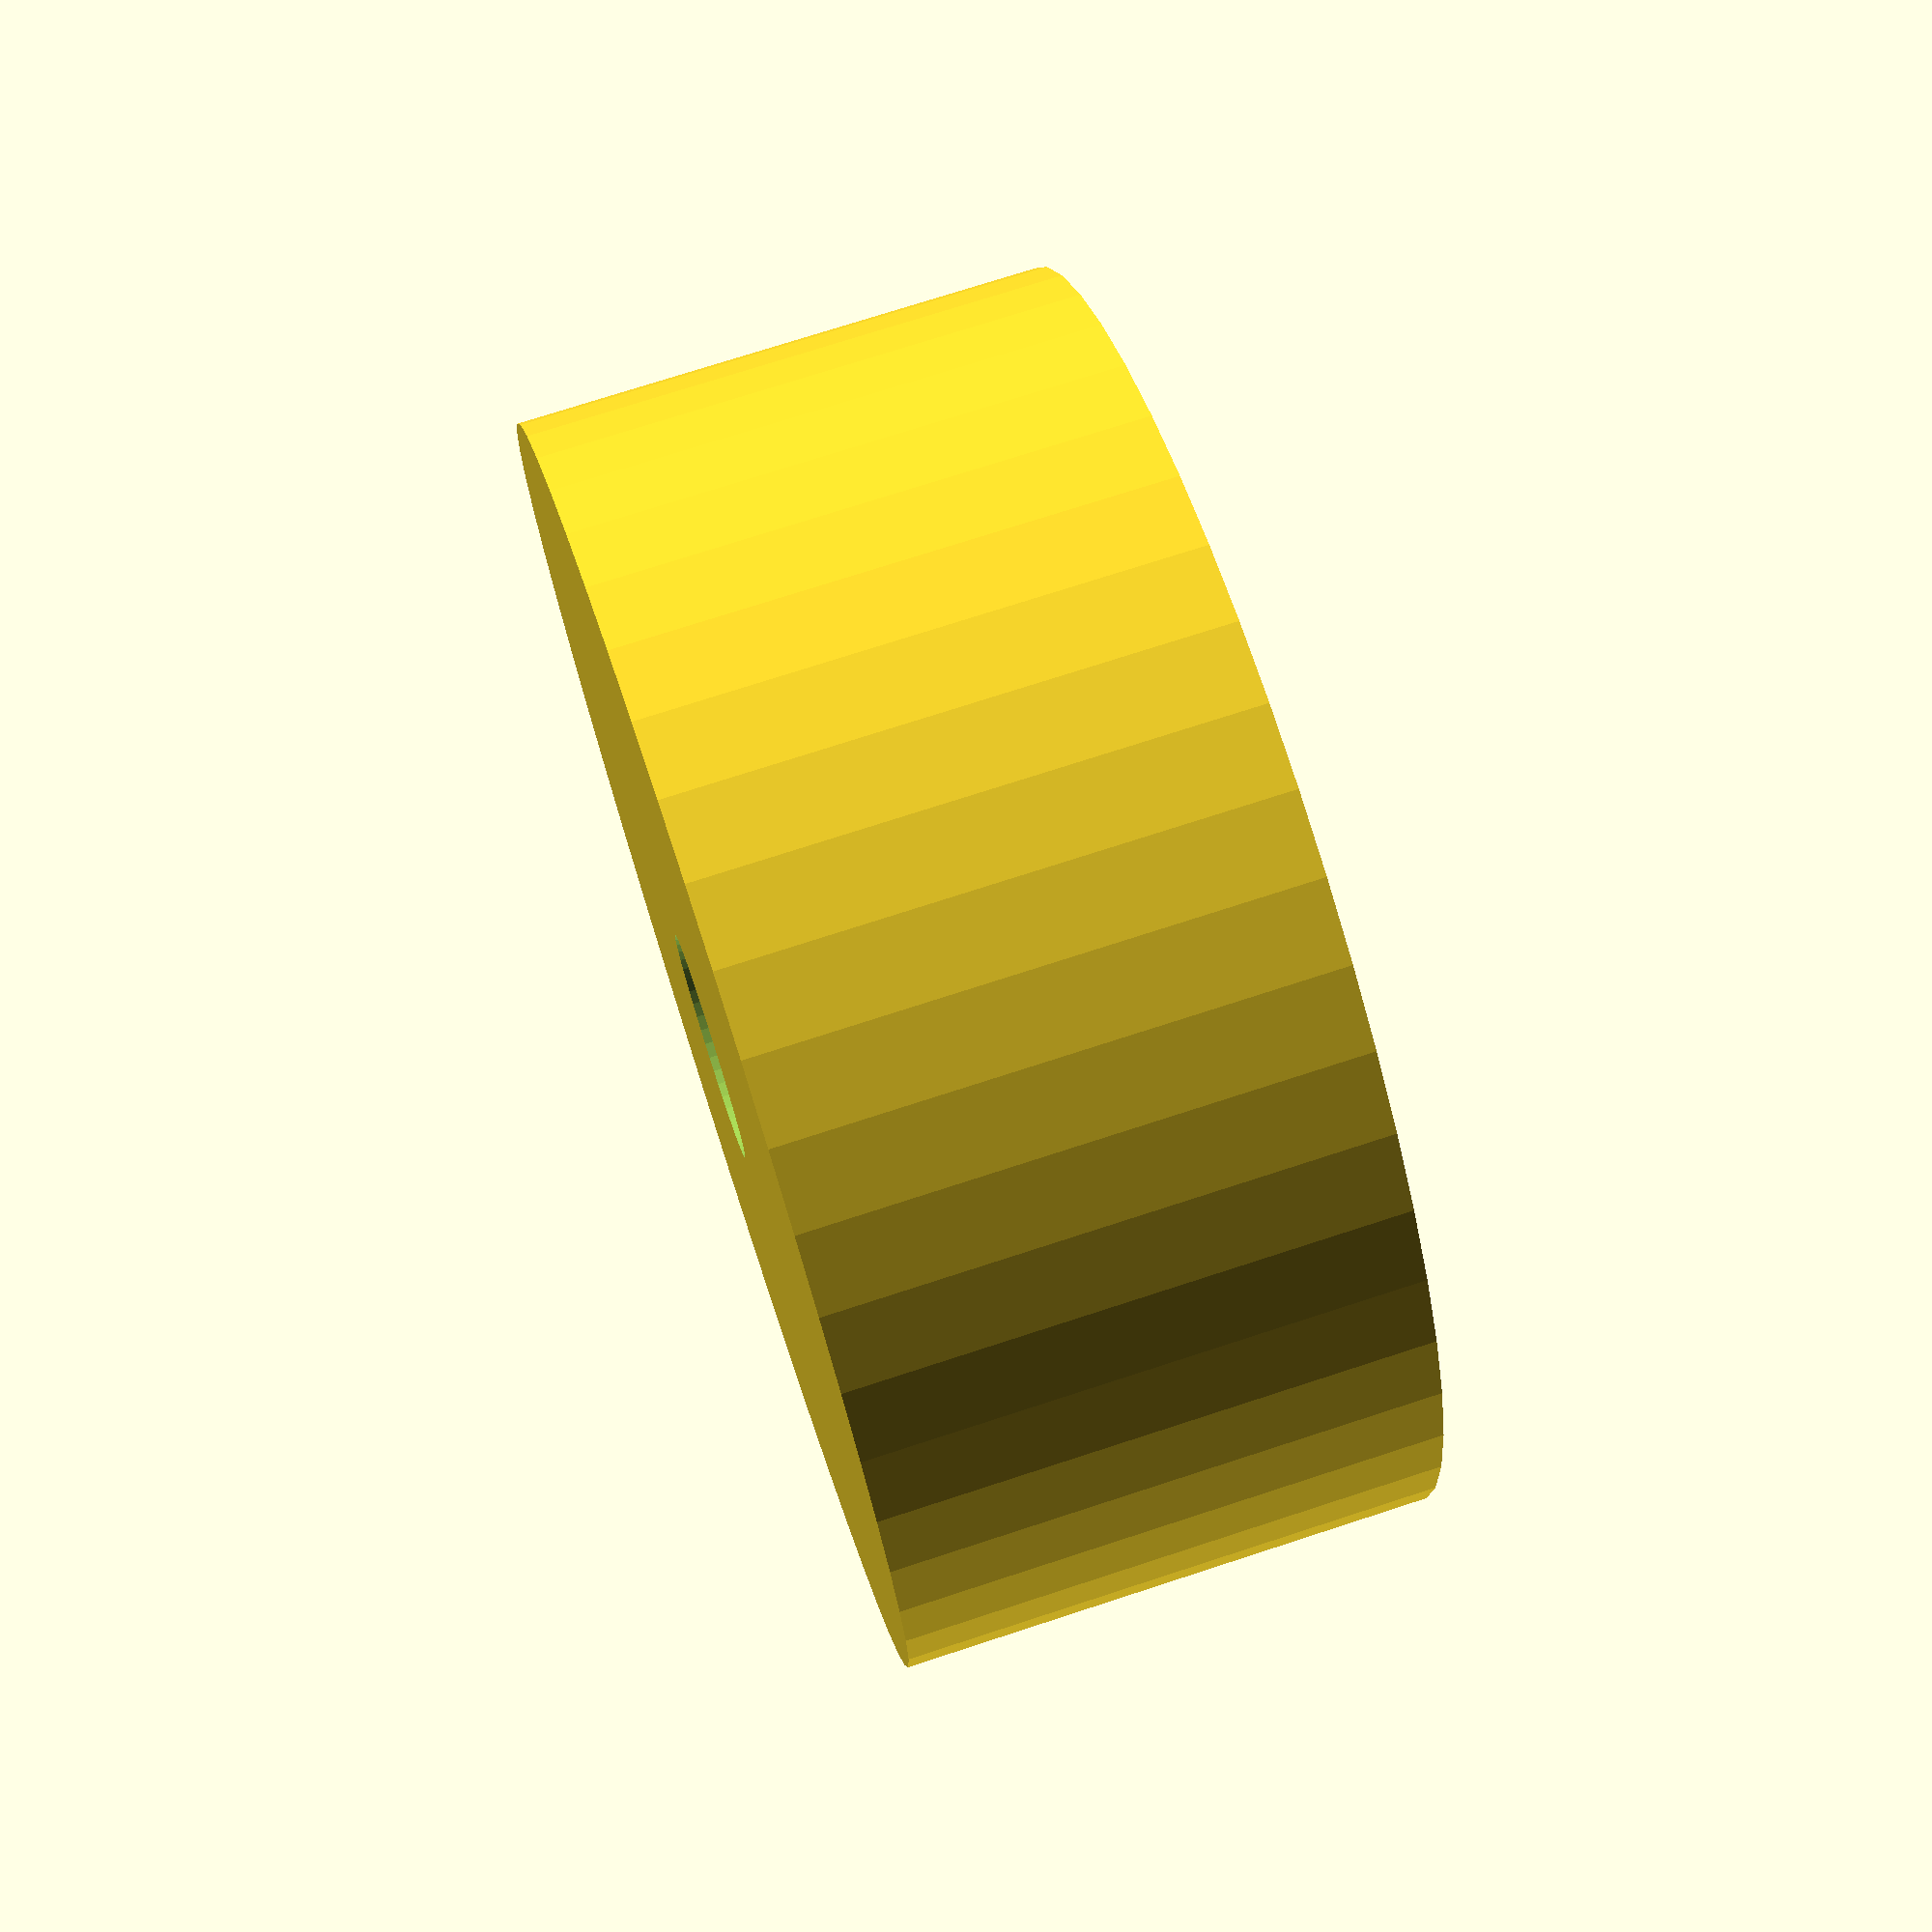
<openscad>
$fn = 50;


difference() {
	union() {
		translate(v = [0, 0, -7.5000000000]) {
			cylinder(h = 15, r = 18.0000000000);
		}
	}
	union() {
		translate(v = [0, 0, -100.0000000000]) {
			cylinder(h = 200, r = 3.2500000000);
		}
	}
}
</openscad>
<views>
elev=286.6 azim=266.8 roll=251.9 proj=p view=solid
</views>
